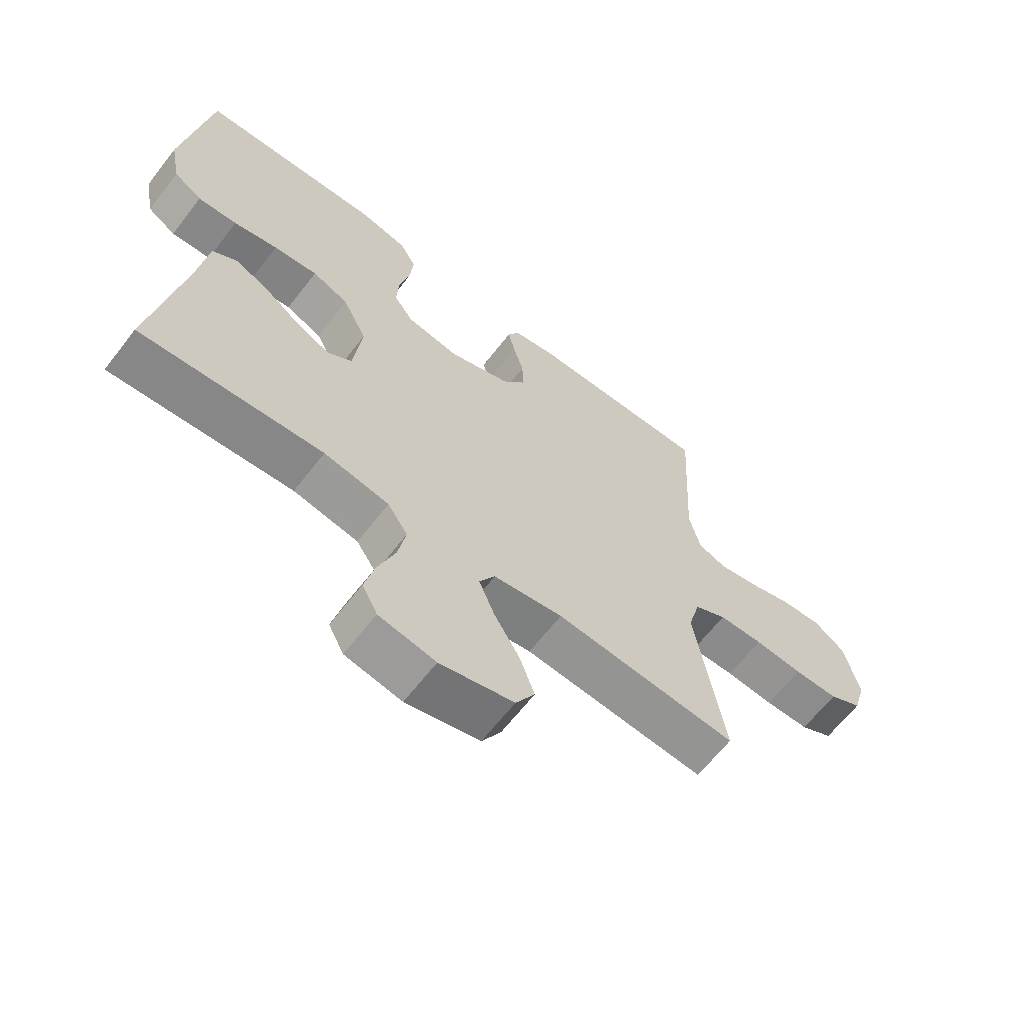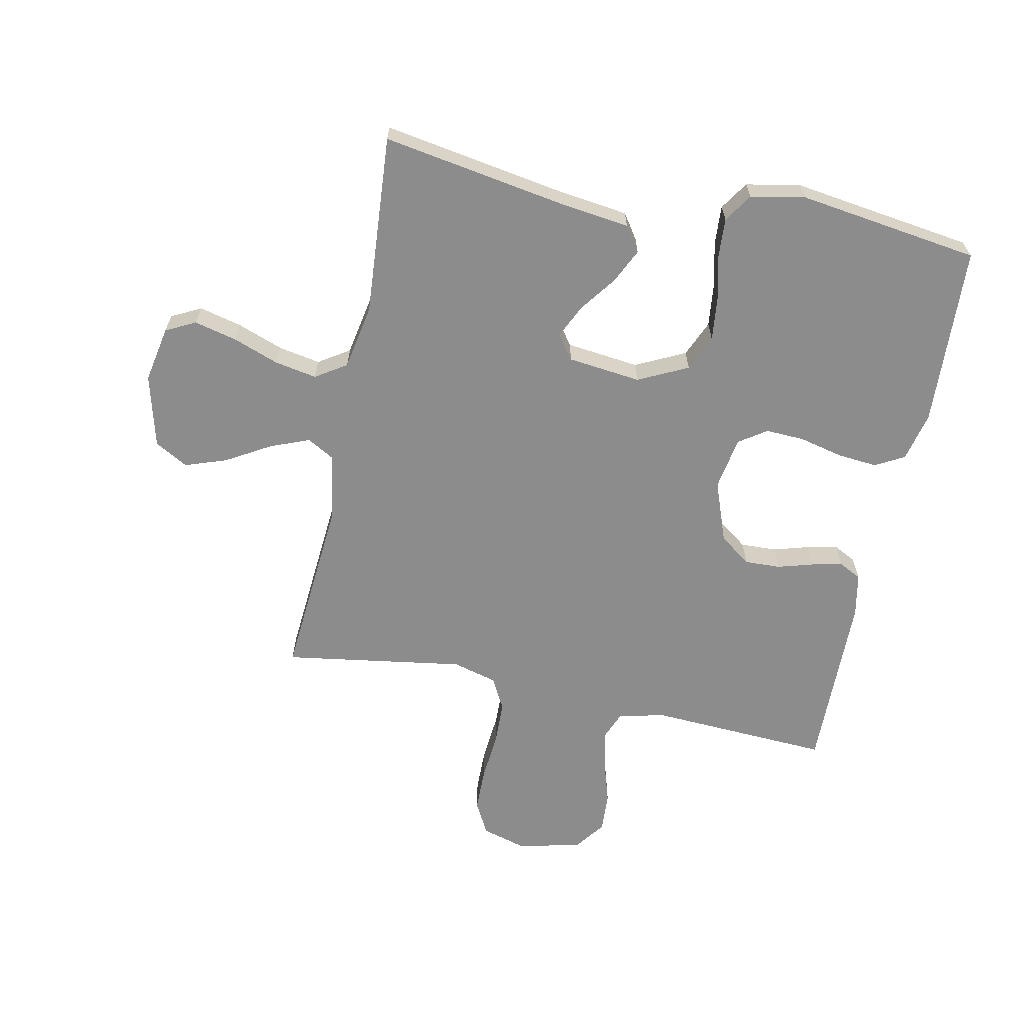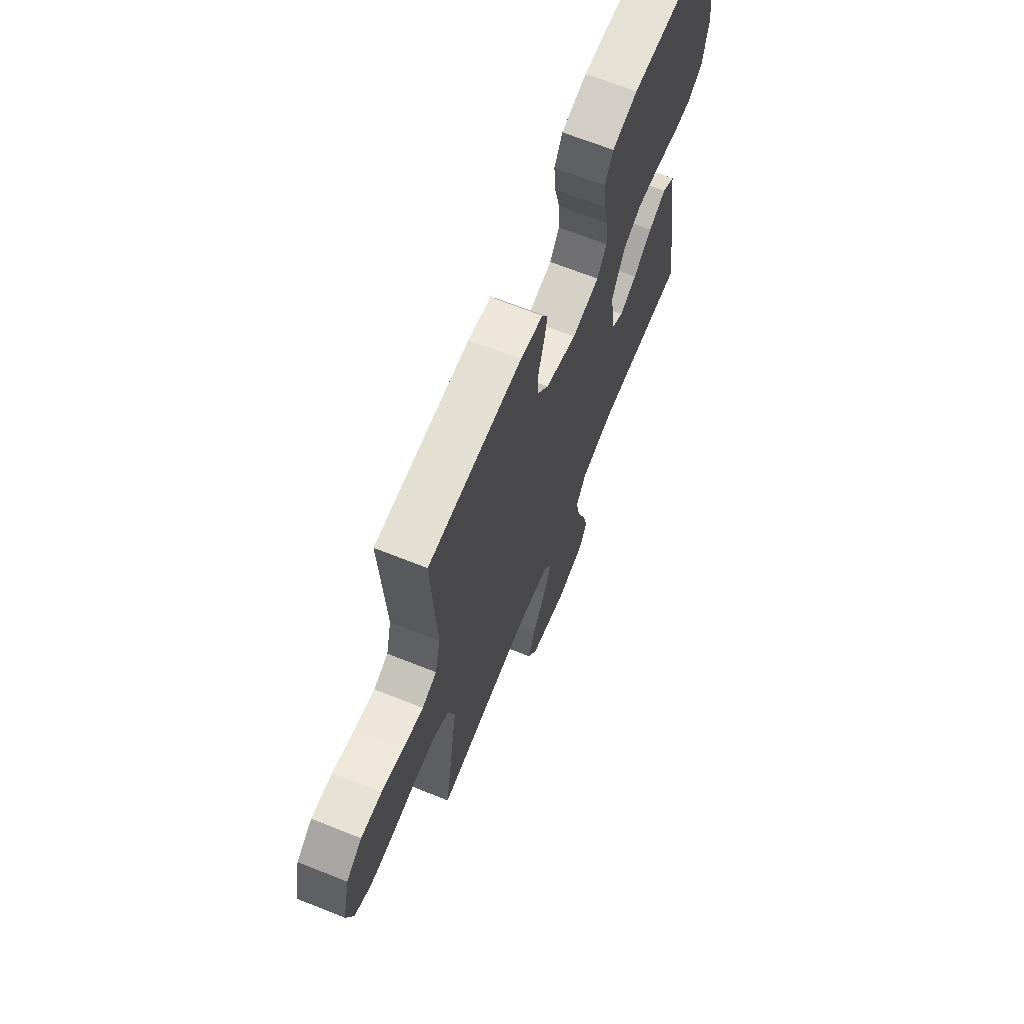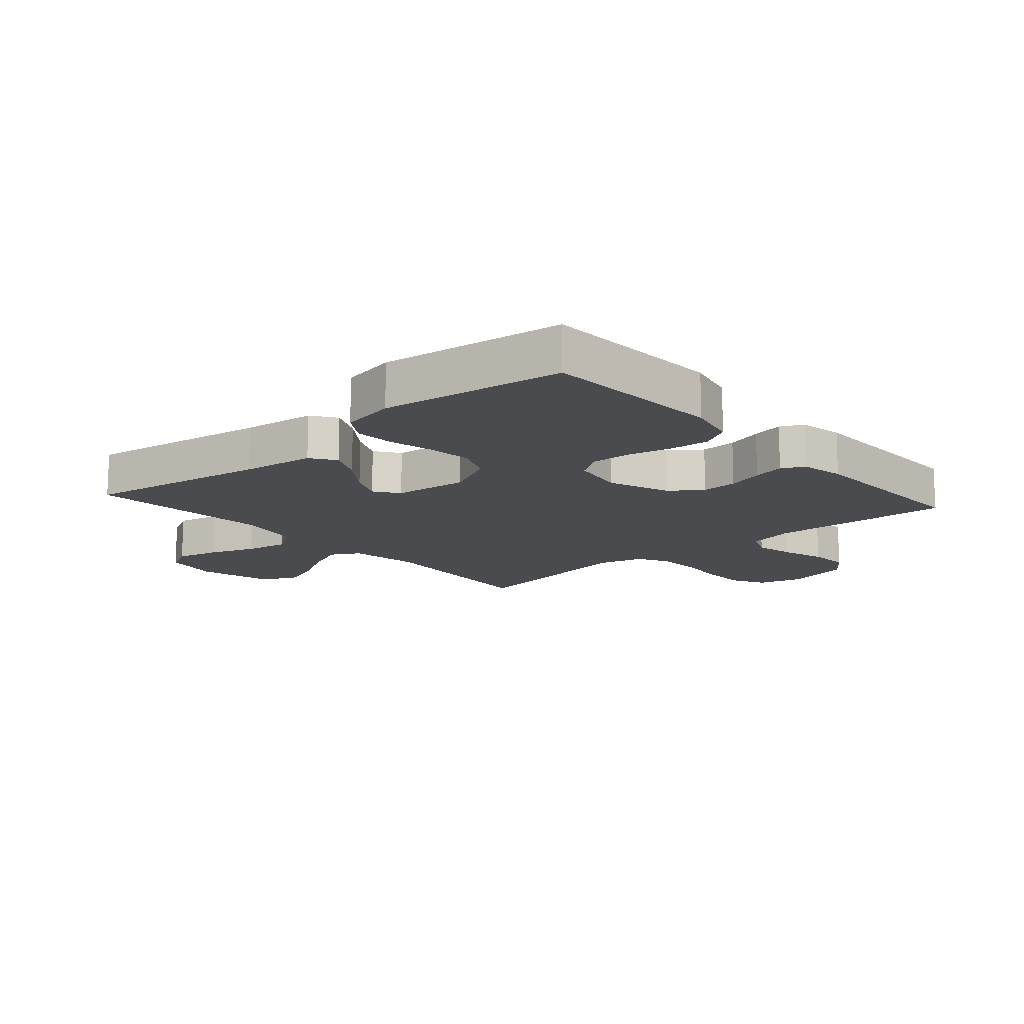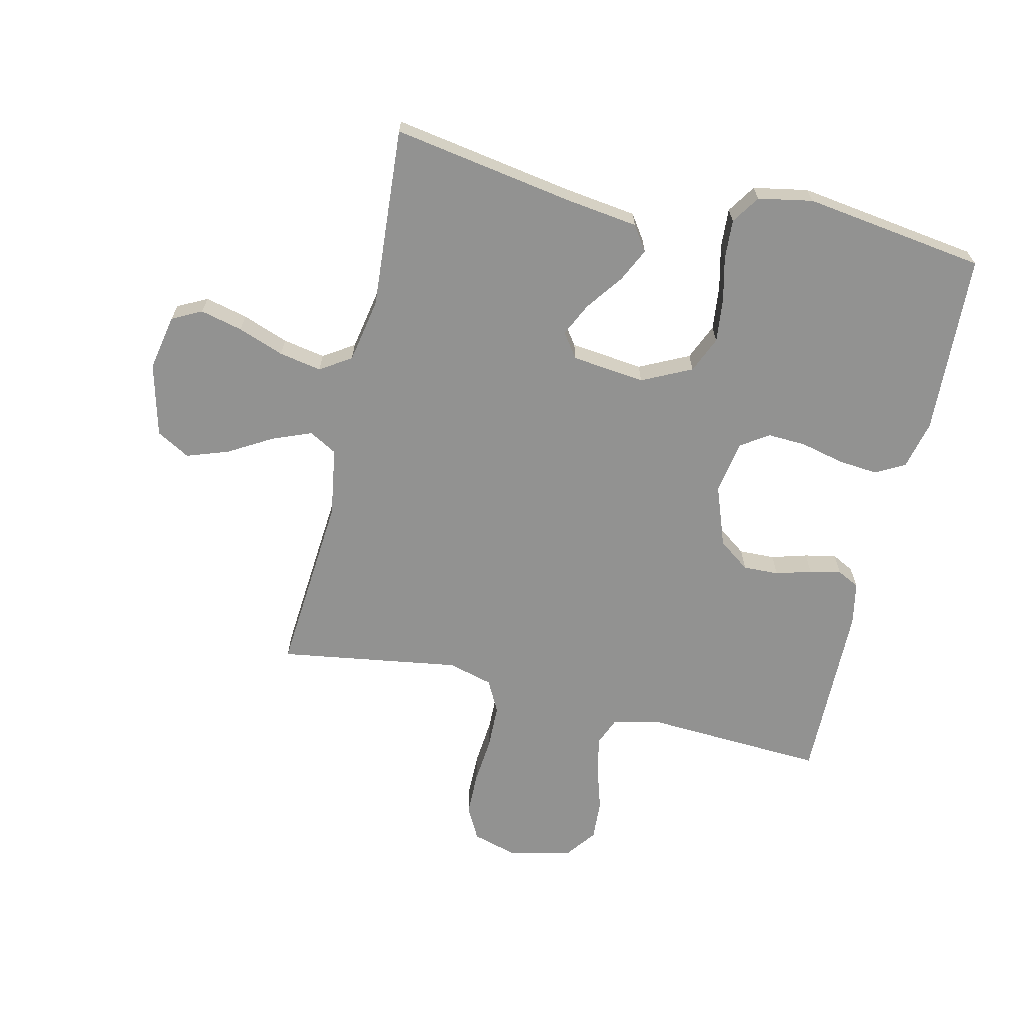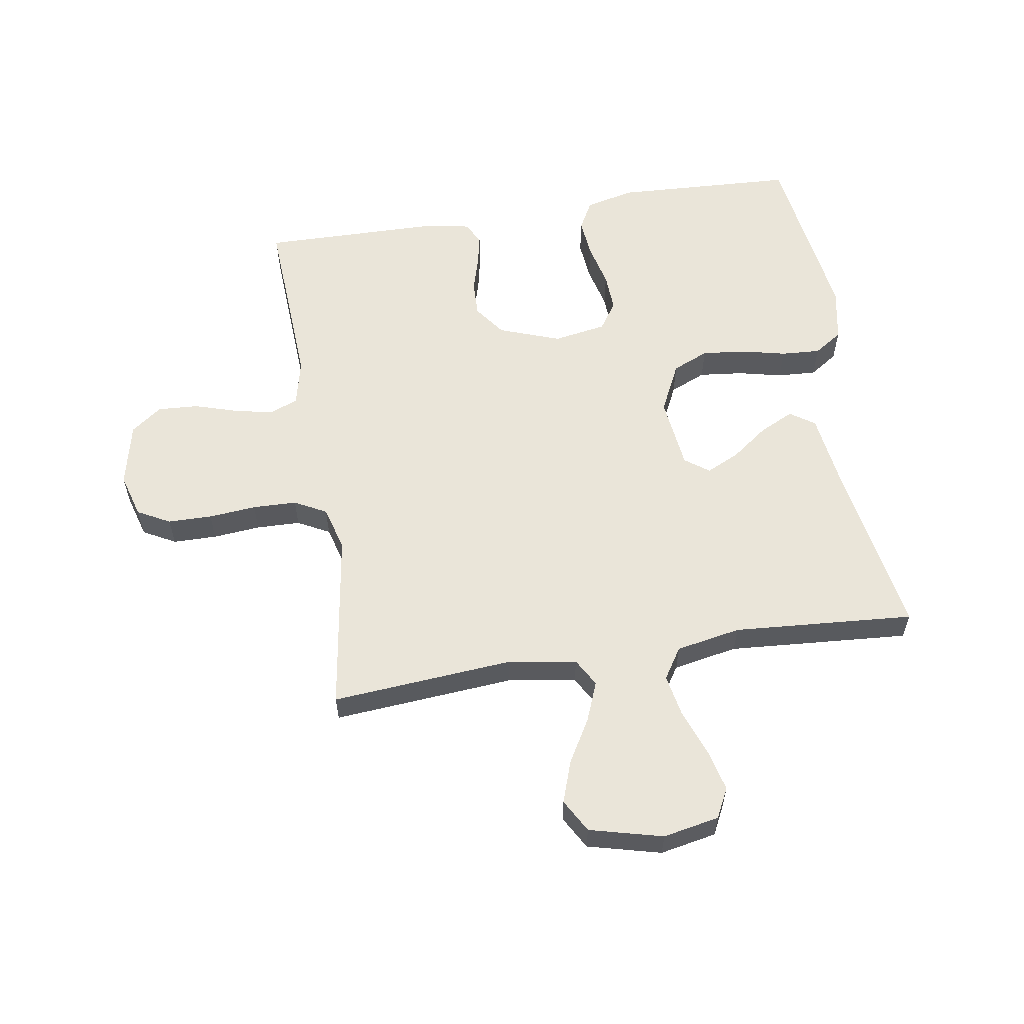
<metadata>
{"format":"obj","ext":"obj","renderer":"f3d","projection":"perspective","resolution":1024,"background":"white","views":[{"elev":-64.7,"azim":-37.8,"up":"+Z"},{"elev":-64.3,"azim":-101.6,"up":"+Y"},{"elev":67.5,"azim":111.8,"up":"+Z"},{"elev":-14.2,"azim":-48.6,"up":"+Y"},{"elev":-66.3,"azim":-103.1,"up":"+Y"},{"elev":58.4,"azim":170.8,"up":"+Y"}]}
</metadata>
<code>
v 0.5 0.07 -0.5
v 0.2 0.07 -0.476
v 0.086 0.07 -0.494
v 0.06 0.07 -0.54
v 0.086 0.07 -0.605
v 0.128 0.07 -0.677
v 0.152 0.07 -0.746
v 0.121 0.07 -0.801
v 0 0.07 -0.832
v -0.093 0.07 -0.814
v -0.118 0.07 -0.765
v -0.101 0.07 -0.695
v -0.073 0.07 -0.619
v -0.06 0.07 -0.549
v -0.093 0.07 -0.498
v -0.2 0.07 -0.478
v -0.5 0.07 -0.5
v -0.45 0.07 -0.2
v -0.434 0.07 -0.08
v -0.393 0.07 -0.052
v -0.337 0.07 -0.079
v -0.276 0.07 -0.124
v -0.221 0.07 -0.15
v -0.181 0.07 -0.121
v -0.167 0.07 0
v -0.207 0.07 0.082
v -0.267 0.07 0.108
v -0.34 0.07 0.1
v -0.413 0.07 0.083
v -0.478 0.07 0.079
v -0.525 0.07 0.11
v -0.542 0.07 0.2
v -0.5 0.07 0.5
v -0.2 0.07 0.515
v -0.119 0.07 0.496
v -0.093 0.07 0.448
v -0.099 0.07 0.382
v -0.116 0.07 0.31
v -0.119 0.07 0.246
v -0.088 0.07 0.2
v 0 0.07 0.185
v 0.101 0.07 0.222
v 0.139 0.07 0.274
v 0.137 0.07 0.333
v 0.12 0.07 0.392
v 0.109 0.07 0.444
v 0.128 0.07 0.481
v 0.2 0.07 0.495
v 0.5 0.07 0.5
v 0.484 0.07 0.2
v 0.502 0.07 0.123
v 0.549 0.07 0.104
v 0.614 0.07 0.118
v 0.685 0.07 0.14
v 0.752 0.07 0.144
v 0.803 0.07 0.106
v 0.827 0.07 0
v 0.806 0.07 -0.073
v 0.752 0.07 -0.102
v 0.679 0.07 -0.103
v 0.6 0.07 -0.096
v 0.527 0.07 -0.098
v 0.474 0.07 -0.126
v 0.454 0.07 -0.2
v 0.5 0 -0.5
v 0.2 0 -0.476
v 0.086 0 -0.494
v 0.06 0 -0.54
v 0.086 0 -0.605
v 0.128 0 -0.677
v 0.152 0 -0.746
v 0.121 0 -0.801
v 0 0 -0.832
v -0.093 0 -0.814
v -0.118 0 -0.765
v -0.101 0 -0.695
v -0.073 0 -0.619
v -0.06 0 -0.549
v -0.093 0 -0.498
v -0.2 0 -0.478
v -0.5 0 -0.5
v -0.45 0 -0.2
v -0.434 0 -0.08
v -0.393 0 -0.052
v -0.337 0 -0.079
v -0.276 0 -0.124
v -0.221 0 -0.15
v -0.181 0 -0.121
v -0.167 0 0
v -0.207 0 0.082
v -0.267 0 0.108
v -0.34 0 0.1
v -0.413 0 0.083
v -0.478 0 0.079
v -0.525 0 0.11
v -0.542 0 0.2
v -0.5 0 0.5
v -0.2 0 0.515
v -0.119 0 0.496
v -0.093 0 0.448
v -0.099 0 0.382
v -0.116 0 0.31
v -0.119 0 0.246
v -0.088 0 0.2
v 0 0 0.185
v 0.101 0 0.222
v 0.139 0 0.274
v 0.137 0 0.333
v 0.12 0 0.392
v 0.109 0 0.444
v 0.128 0 0.481
v 0.2 0 0.495
v 0.5 0 0.5
v 0.484 0 0.2
v 0.502 0 0.123
v 0.549 0 0.104
v 0.614 0 0.118
v 0.685 0 0.14
v 0.752 0 0.144
v 0.803 0 0.106
v 0.827 0 0
v 0.806 0 -0.073
v 0.752 0 -0.102
v 0.679 0 -0.103
v 0.6 0 -0.096
v 0.527 0 -0.098
v 0.474 0 -0.126
v 0.454 0 -0.2
f 58 59 60 61
f 58 61 62
f 57 58 62
f 56 57 62
f 53 54 55 56
f 52 53 56 62
f 51 52 62 63
f 47 48 49 50
f 44 45 46 47
f 44 47 50 51
f 35 36 37 38
f 35 38 39
f 34 35 39
f 33 34 39
f 32 33 39 40
f 28 29 30 31
f 27 28 31 32
f 19 20 21 22
f 18 19 22 23
f 16 17 18 23
f 15 16 23 24
f 10 11 12 13
f 10 13 14
f 9 10 14
f 8 9 14
f 5 6 7 8
f 4 5 8 14
f 3 4 14 15
f 64 1 2
f 43 44 51 63
f 42 43 63 64
f 41 42 64 2
f 27 32 40 41
f 26 27 41
f 25 26 41 2
f 15 24 25
f 2 3 15 25
f 125 124 123 122
f 126 125 122
f 126 122 121
f 126 121 120
f 120 119 118 117
f 126 120 117 116
f 127 126 116 115
f 114 113 112 111
f 111 110 109 108
f 115 114 111 108
f 102 101 100 99
f 103 102 99
f 103 99 98
f 103 98 97
f 104 103 97 96
f 95 94 93 92
f 96 95 92 91
f 86 85 84 83
f 87 86 83 82
f 87 82 81 80
f 88 87 80 79
f 77 76 75 74
f 78 77 74
f 78 74 73
f 78 73 72
f 72 71 70 69
f 78 72 69 68
f 79 78 68 67
f 66 65 128
f 127 115 108 107
f 128 127 107 106
f 66 128 106 105
f 105 104 96 91
f 105 91 90
f 66 105 90 89
f 89 88 79
f 89 79 67 66
f 1 65 66 2
f 2 66 67 3
f 3 67 68 4
f 4 68 69 5
f 5 69 70 6
f 6 70 71 7
f 7 71 72 8
f 8 72 73 9
f 9 73 74 10
f 10 74 75 11
f 11 75 76 12
f 12 76 77 13
f 13 77 78 14
f 14 78 79 15
f 15 79 80 16
f 16 80 81 17
f 17 81 82 18
f 18 82 83 19
f 19 83 84 20
f 20 84 85 21
f 21 85 86 22
f 22 86 87 23
f 23 87 88 24
f 24 88 89 25
f 25 89 90 26
f 26 90 91 27
f 27 91 92 28
f 28 92 93 29
f 29 93 94 30
f 30 94 95 31
f 31 95 96 32
f 32 96 97 33
f 33 97 98 34
f 34 98 99 35
f 35 99 100 36
f 36 100 101 37
f 37 101 102 38
f 38 102 103 39
f 39 103 104 40
f 40 104 105 41
f 41 105 106 42
f 42 106 107 43
f 43 107 108 44
f 44 108 109 45
f 45 109 110 46
f 46 110 111 47
f 47 111 112 48
f 48 112 113 49
f 49 113 114 50
f 50 114 115 51
f 51 115 116 52
f 52 116 117 53
f 53 117 118 54
f 54 118 119 55
f 55 119 120 56
f 56 120 121 57
f 57 121 122 58
f 58 122 123 59
f 59 123 124 60
f 60 124 125 61
f 61 125 126 62
f 62 126 127 63
f 63 127 128 64
f 64 128 65 1

</code>
